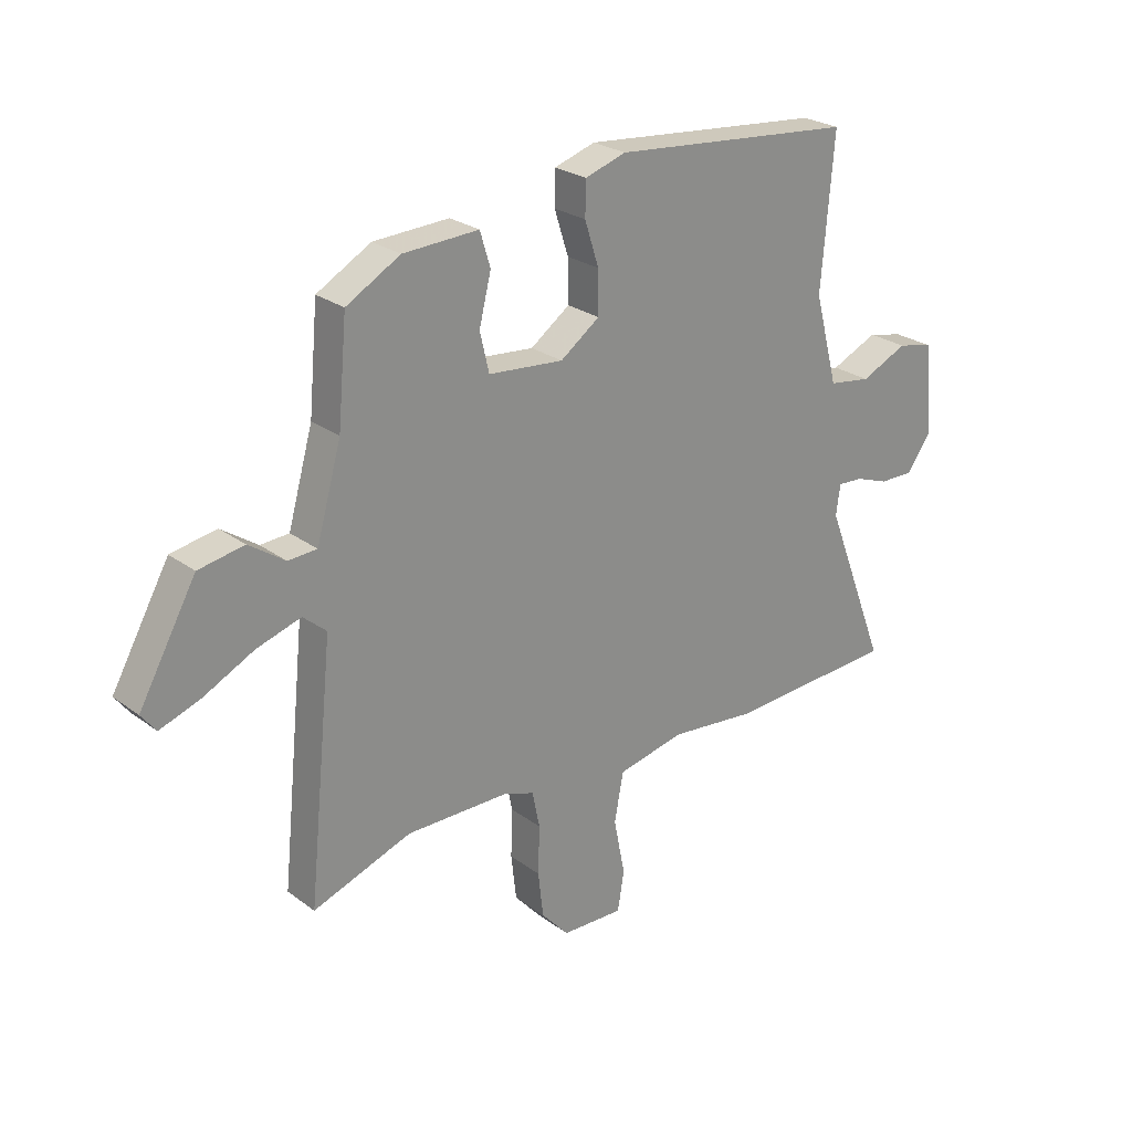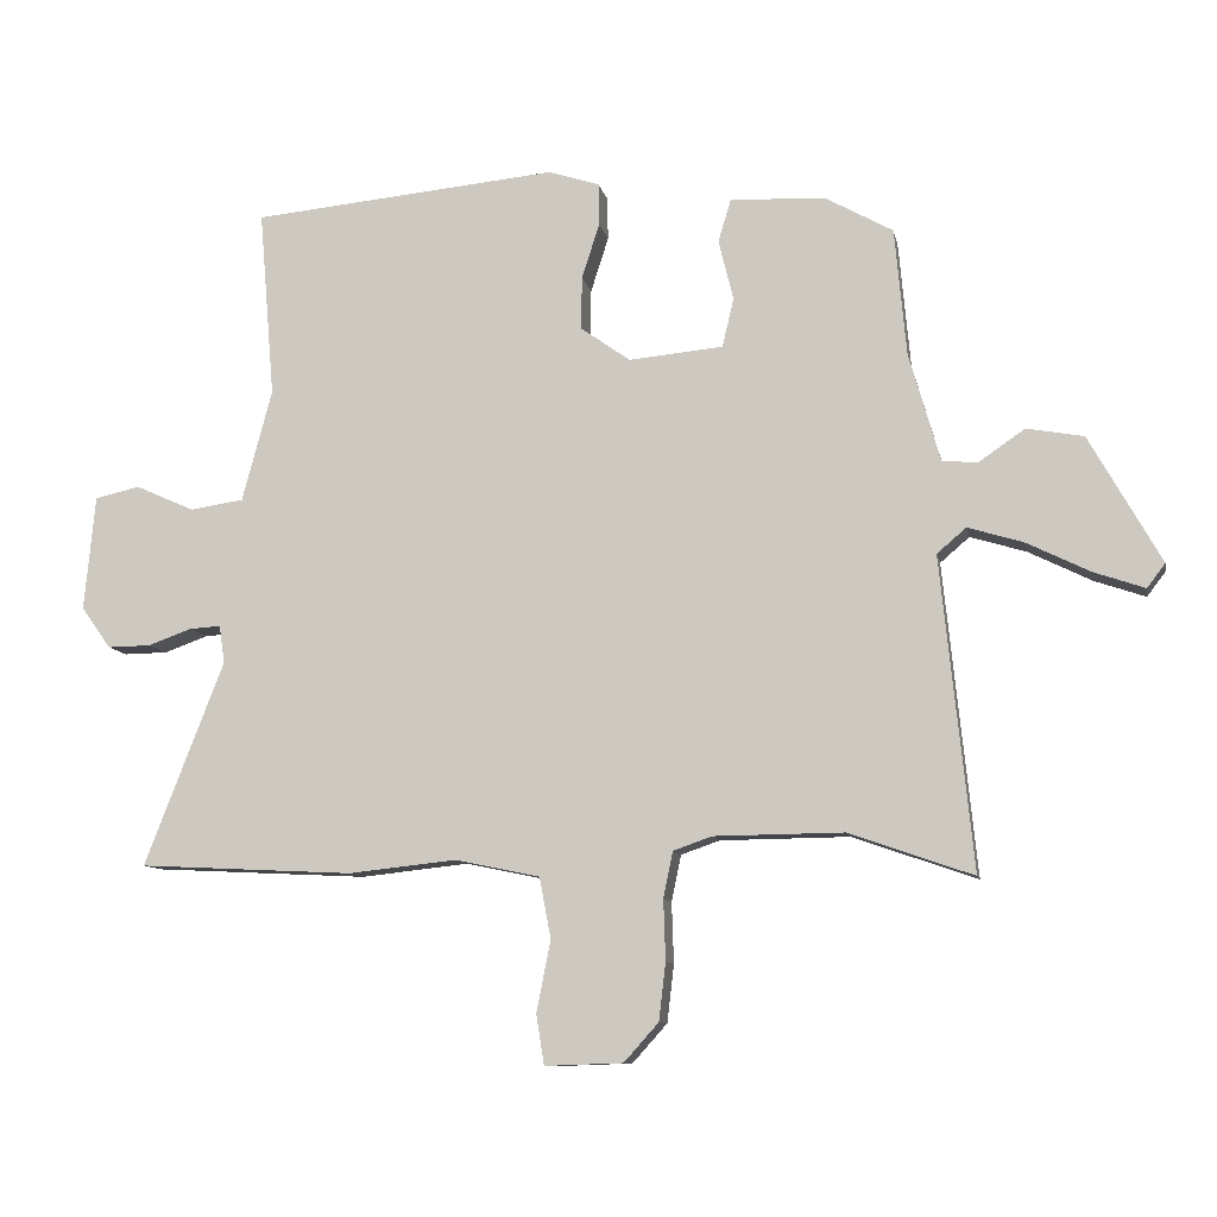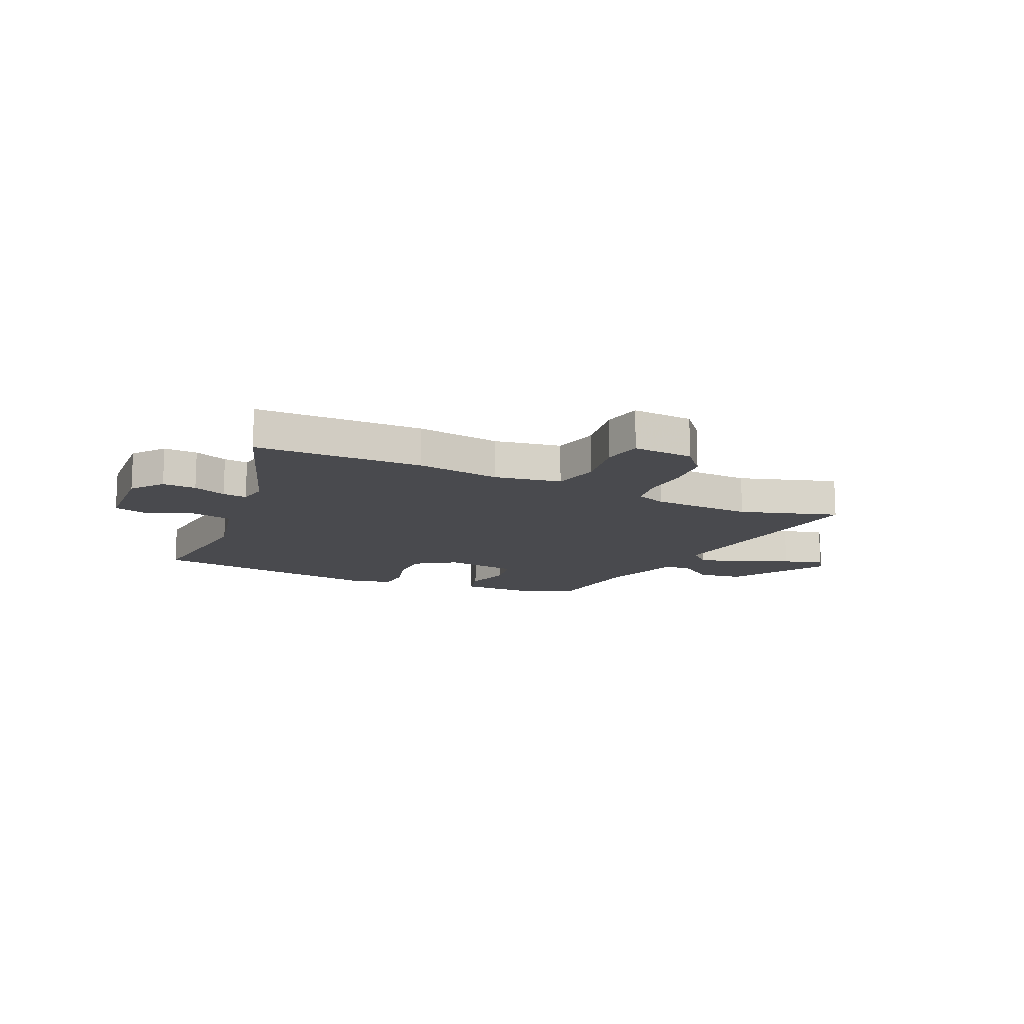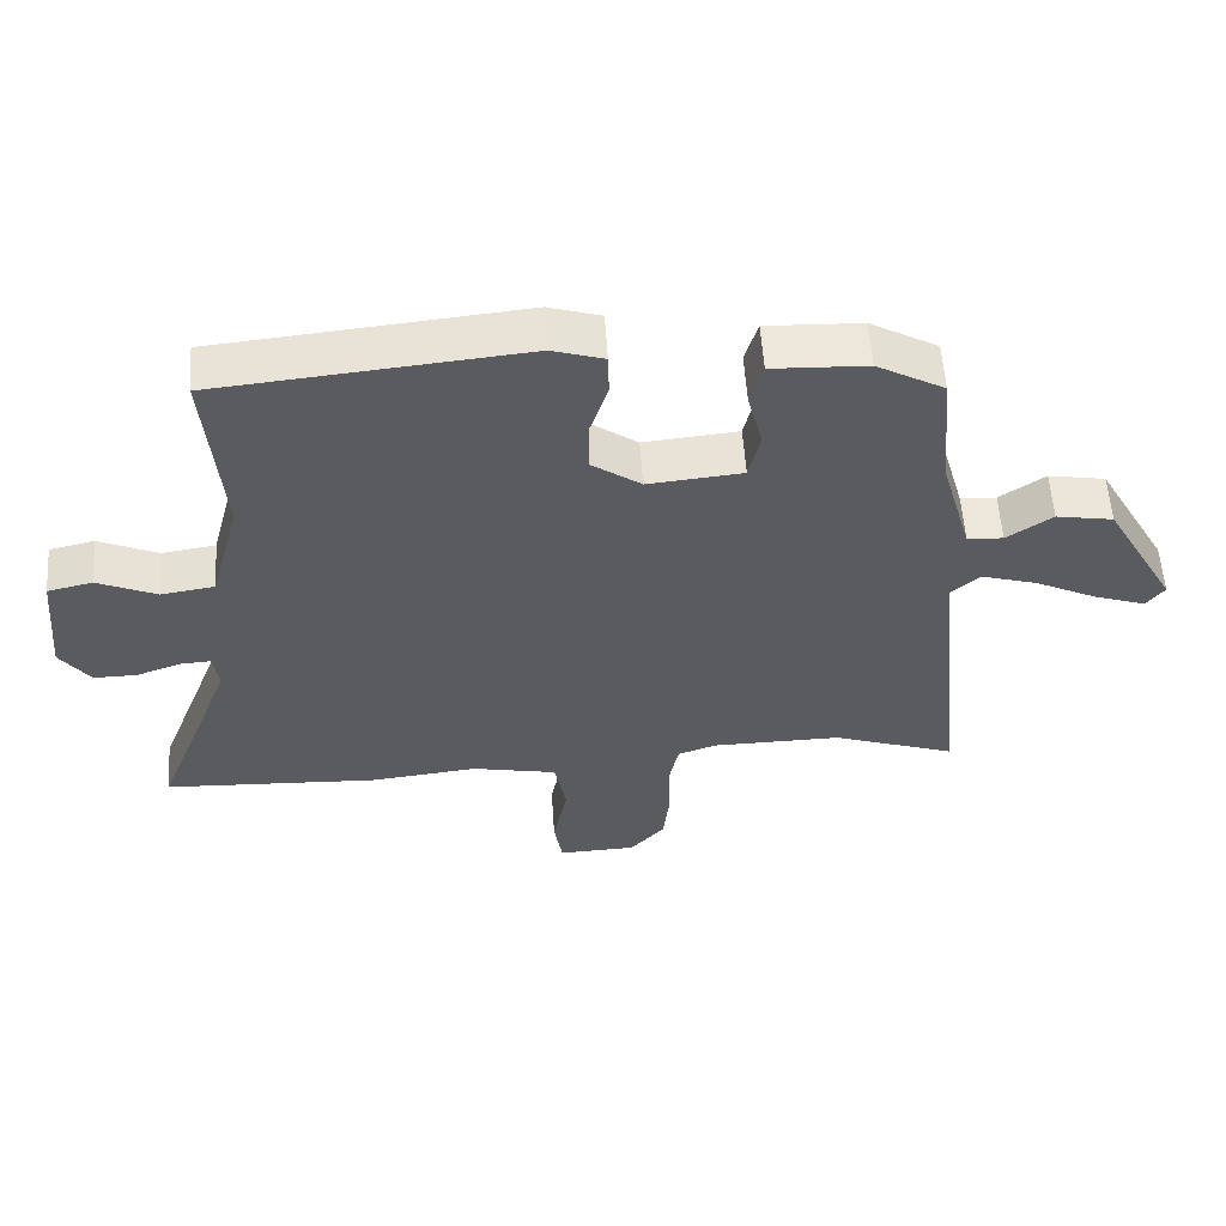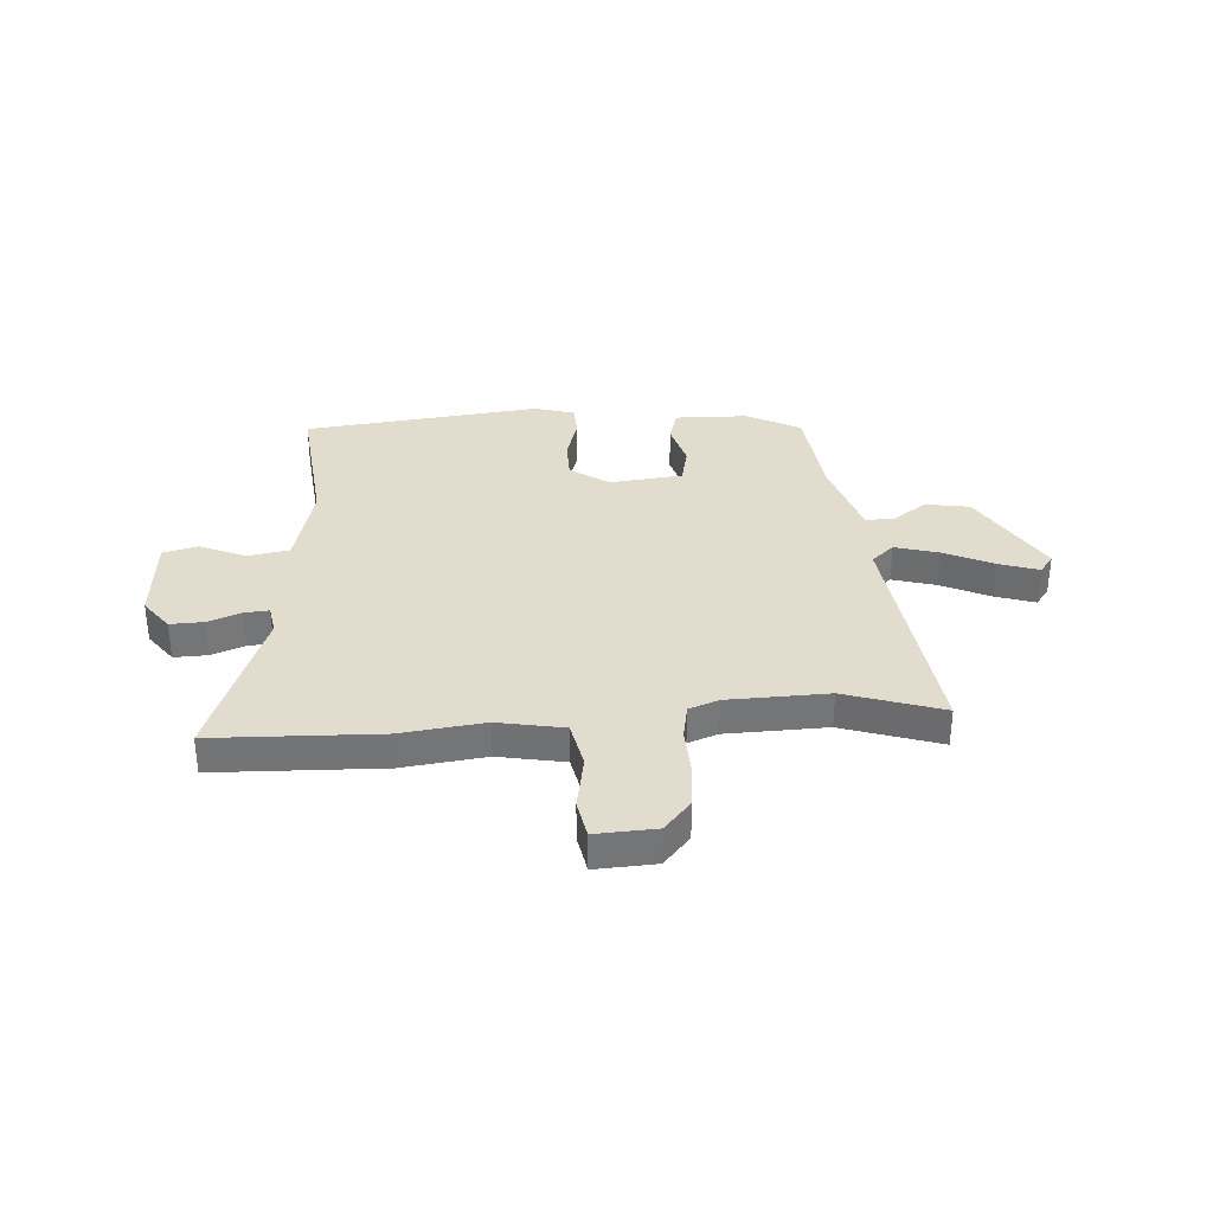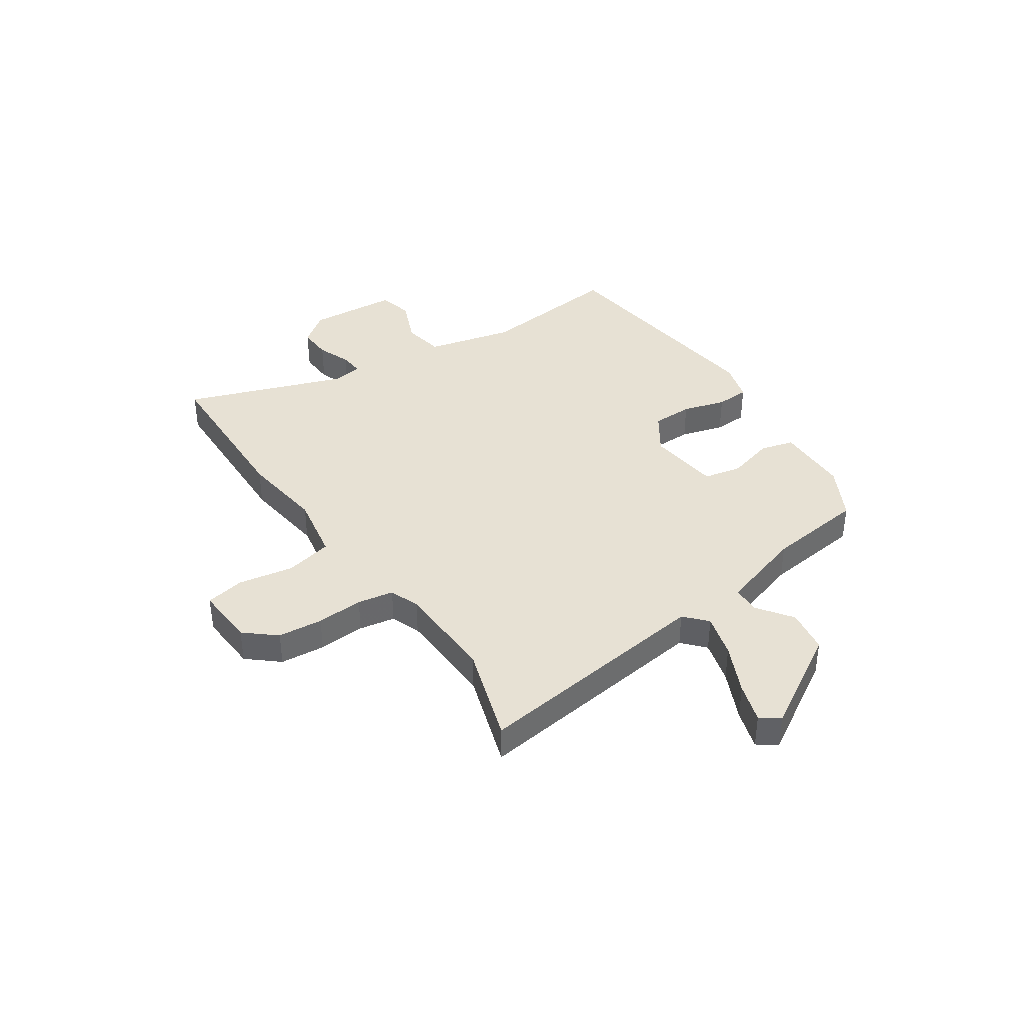
<metadata>
{"format":"obj","ext":"obj","renderer":"f3d","projection":"perspective","resolution":1024,"background":"white","views":[{"elev":25.4,"azim":-40.4,"up":"+Z"},{"elev":-9.9,"azim":-169.0,"up":"+Z"},{"elev":-13.4,"azim":153.5,"up":"+Y"},{"elev":56.9,"azim":176.1,"up":"+Z"},{"elev":34.0,"azim":175.0,"up":"+Y"},{"elev":39.4,"azim":-125.5,"up":"+Y"}]}
</metadata>
<code>
v 0.496 0.07 0.499
v 0.473 0.07 0.222
v 0.517 0.07 0.057
v 0.596 0.07 0.045
v 0.683 0.07 0.084
v 0.749 0.07 0.069
v 0.765 0.07 -0.101
v 0.721 0.07 -0.162
v 0.657 0.07 -0.161
v 0.593 0.07 -0.138
v 0.547 0.07 -0.135
v 0.539 0.07 -0.191
v 0.656 0.07 -0.492
v 0.339 0.07 -0.508
v 0.18 0.07 -0.491
v 0.055 0.07 -0.517
v 0.038 0.07 -0.607
v 0.059 0.07 -0.712
v 0.047 0.07 -0.786
v -0.068 0.07 -0.782
v -0.119 0.07 -0.725
v -0.129 0.07 -0.64
v -0.126 0.07 -0.551
v -0.14 0.07 -0.483
v -0.197 0.07 -0.463
v -0.388 0.07 -0.461
v -0.571 0.07 -0.525
v -0.524 0.07 -0.065
v -0.567 0.07 -0.028
v -0.649 0.07 -0.053
v -0.742 0.07 -0.099
v -0.817 0.07 -0.125
v -0.844 0.07 -0.09
v -0.738 0.07 0.098
v -0.654 0.07 0.113
v -0.587 0.07 0.067
v -0.534 0.07 0.07
v -0.488 0.07 0.232
v -0.471 0.07 0.419
v -0.371 0.07 0.475
v -0.231 0.07 0.481
v -0.212 0.07 0.418
v -0.234 0.07 0.329
v -0.217 0.07 0.257
v -0.078 0.07 0.244
v -0.005 0.07 0.296
v -0.006 0.07 0.374
v -0.032 0.07 0.455
v -0.031 0.07 0.518
v 0.045 0.07 0.542
v 0.496 0 0.499
v 0.473 0 0.222
v 0.517 0 0.057
v 0.596 0 0.045
v 0.683 0 0.084
v 0.749 0 0.069
v 0.765 0 -0.101
v 0.721 0 -0.162
v 0.657 0 -0.161
v 0.593 0 -0.138
v 0.547 0 -0.135
v 0.539 0 -0.191
v 0.656 0 -0.492
v 0.339 0 -0.508
v 0.18 0 -0.491
v 0.055 0 -0.517
v 0.038 0 -0.607
v 0.059 0 -0.712
v 0.047 0 -0.786
v -0.068 0 -0.782
v -0.119 0 -0.725
v -0.129 0 -0.64
v -0.126 0 -0.551
v -0.14 0 -0.483
v -0.197 0 -0.463
v -0.388 0 -0.461
v -0.571 0 -0.525
v -0.524 0 -0.065
v -0.567 0 -0.028
v -0.649 0 -0.053
v -0.742 0 -0.099
v -0.817 0 -0.125
v -0.844 0 -0.09
v -0.738 0 0.098
v -0.654 0 0.113
v -0.587 0 0.067
v -0.534 0 0.07
v -0.488 0 0.232
v -0.471 0 0.419
v -0.371 0 0.475
v -0.231 0 0.481
v -0.212 0 0.418
v -0.234 0 0.329
v -0.217 0 0.257
v -0.078 0 0.244
v -0.005 0 0.296
v -0.006 0 0.374
v -0.032 0 0.455
v -0.031 0 0.518
v 0.045 0 0.542
f 50 1 2
f 49 50 2
f 48 49 2
f 47 48 2
f 46 47 2 3
f 45 46 3
f 44 45 3
f 41 42 43
f 40 41 43
f 39 40 43
f 38 39 43
f 37 38 43 44
f 34 35 36
f 33 34 36
f 32 33 36
f 31 32 36
f 30 31 36
f 29 30 36 37
f 37 44 3
f 29 37 3
f 28 29 3
f 21 22 23
f 20 21 23
f 19 20 23
f 18 19 23
f 17 18 23
f 16 17 23 24
f 15 16 24 25
f 12 13 14 15
f 11 12 15 25
f 8 9 10
f 7 8 10
f 6 7 10
f 5 6 10
f 4 5 10
f 4 10 11
f 28 3 4
f 27 28 4
f 26 27 4
f 4 11 25 26
f 52 51 100
f 52 100 99
f 52 99 98
f 52 98 97
f 53 52 97 96
f 53 96 95
f 53 95 94
f 93 92 91
f 93 91 90
f 93 90 89
f 93 89 88
f 94 93 88 87
f 86 85 84
f 86 84 83
f 86 83 82
f 86 82 81
f 86 81 80
f 87 86 80 79
f 53 94 87
f 53 87 79
f 53 79 78
f 73 72 71
f 73 71 70
f 73 70 69
f 73 69 68
f 73 68 67
f 74 73 67 66
f 75 74 66 65
f 65 64 63 62
f 75 65 62 61
f 60 59 58
f 60 58 57
f 60 57 56
f 60 56 55
f 60 55 54
f 61 60 54
f 54 53 78
f 54 78 77
f 54 77 76
f 76 75 61 54
f 1 51 52 2
f 2 52 53 3
f 3 53 54 4
f 4 54 55 5
f 5 55 56 6
f 6 56 57 7
f 7 57 58 8
f 8 58 59 9
f 9 59 60 10
f 10 60 61 11
f 11 61 62 12
f 12 62 63 13
f 13 63 64 14
f 14 64 65 15
f 15 65 66 16
f 16 66 67 17
f 17 67 68 18
f 18 68 69 19
f 19 69 70 20
f 20 70 71 21
f 21 71 72 22
f 22 72 73 23
f 23 73 74 24
f 24 74 75 25
f 25 75 76 26
f 26 76 77 27
f 27 77 78 28
f 28 78 79 29
f 29 79 80 30
f 30 80 81 31
f 31 81 82 32
f 32 82 83 33
f 33 83 84 34
f 34 84 85 35
f 35 85 86 36
f 36 86 87 37
f 37 87 88 38
f 38 88 89 39
f 39 89 90 40
f 40 90 91 41
f 41 91 92 42
f 42 92 93 43
f 43 93 94 44
f 44 94 95 45
f 45 95 96 46
f 46 96 97 47
f 47 97 98 48
f 48 98 99 49
f 49 99 100 50
f 50 100 51 1

</code>
